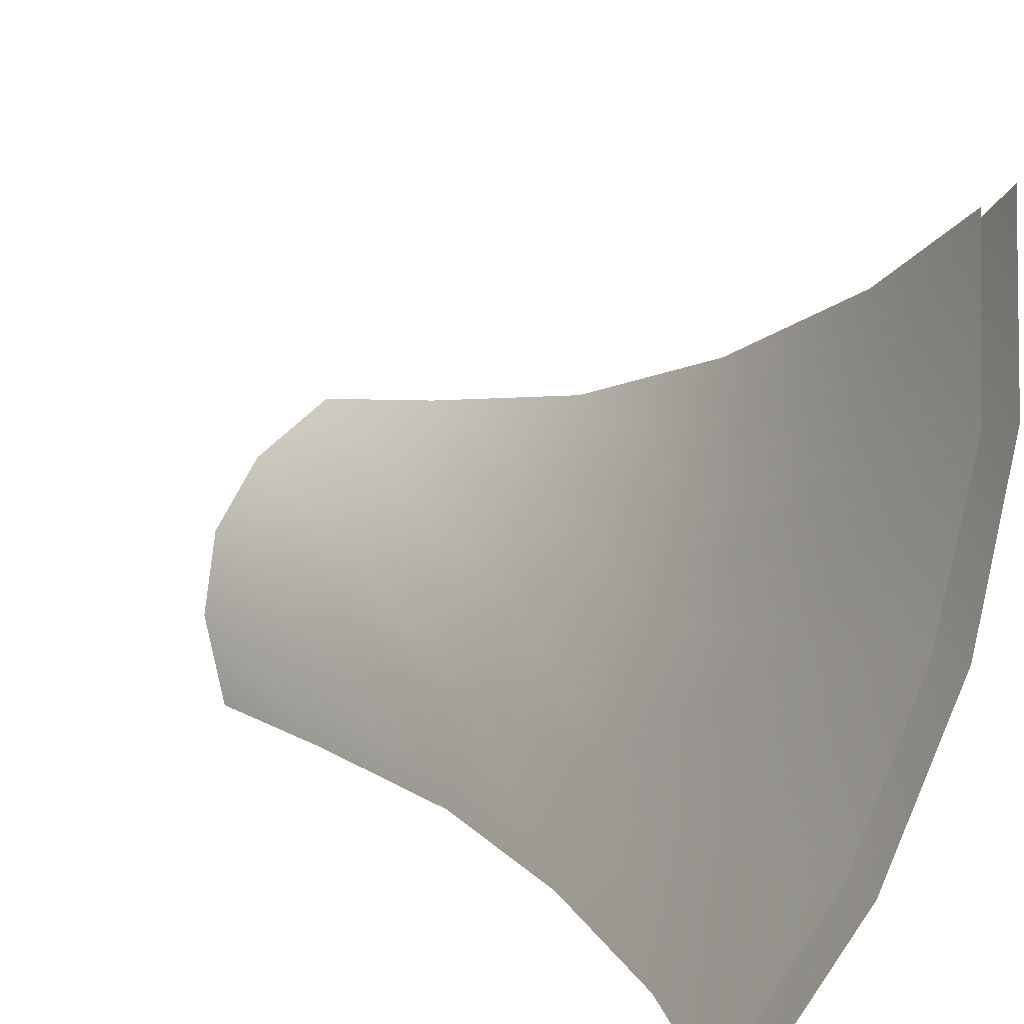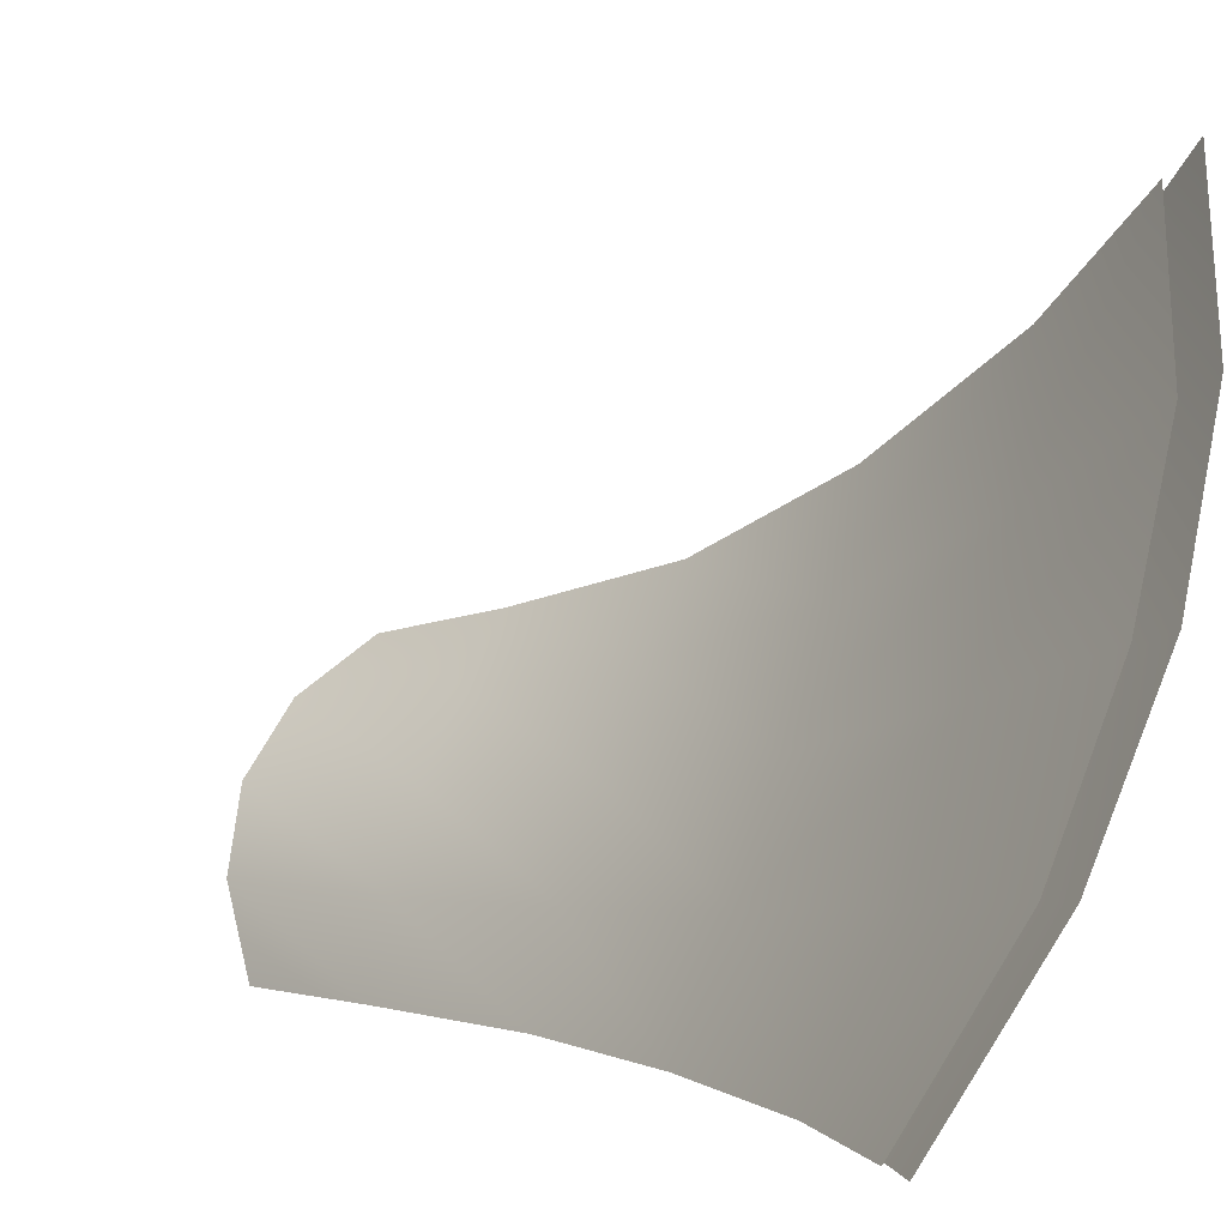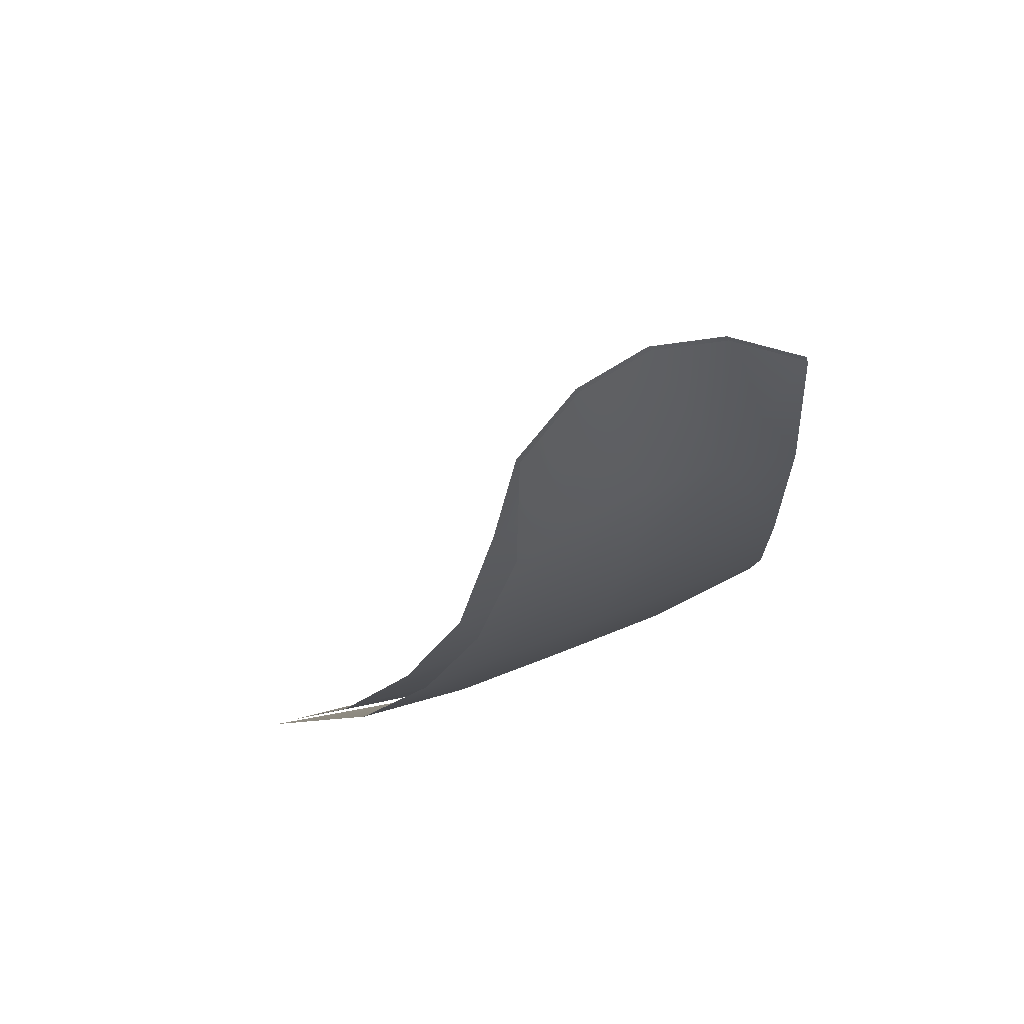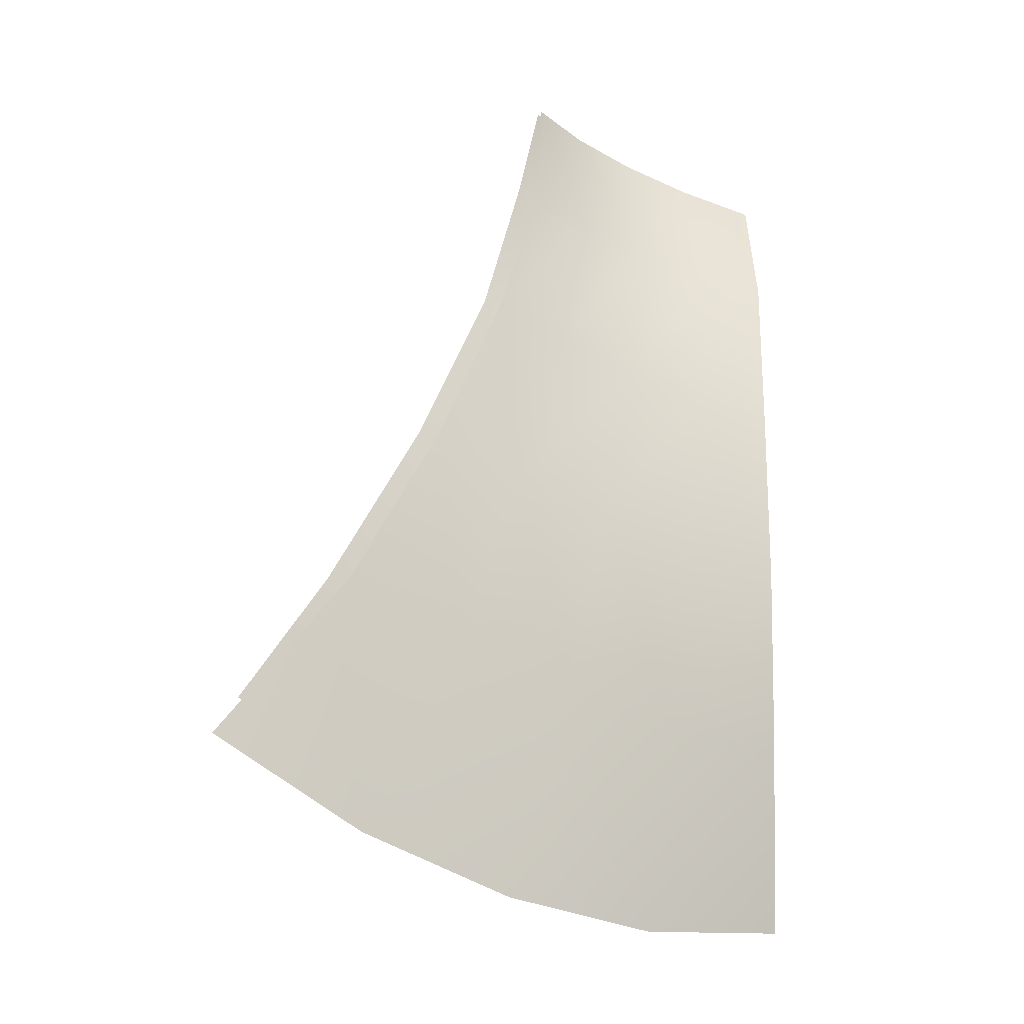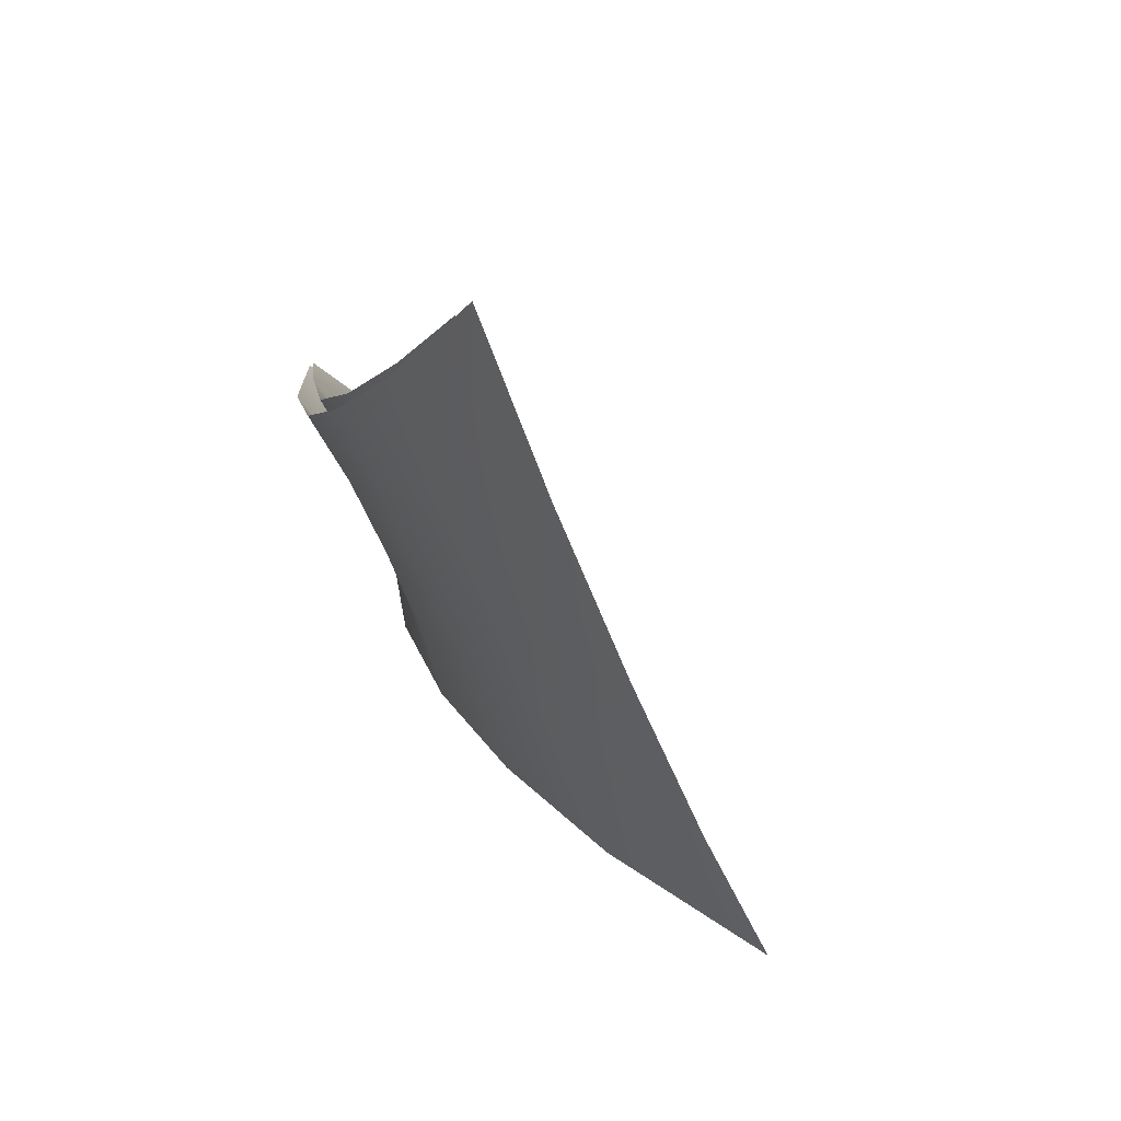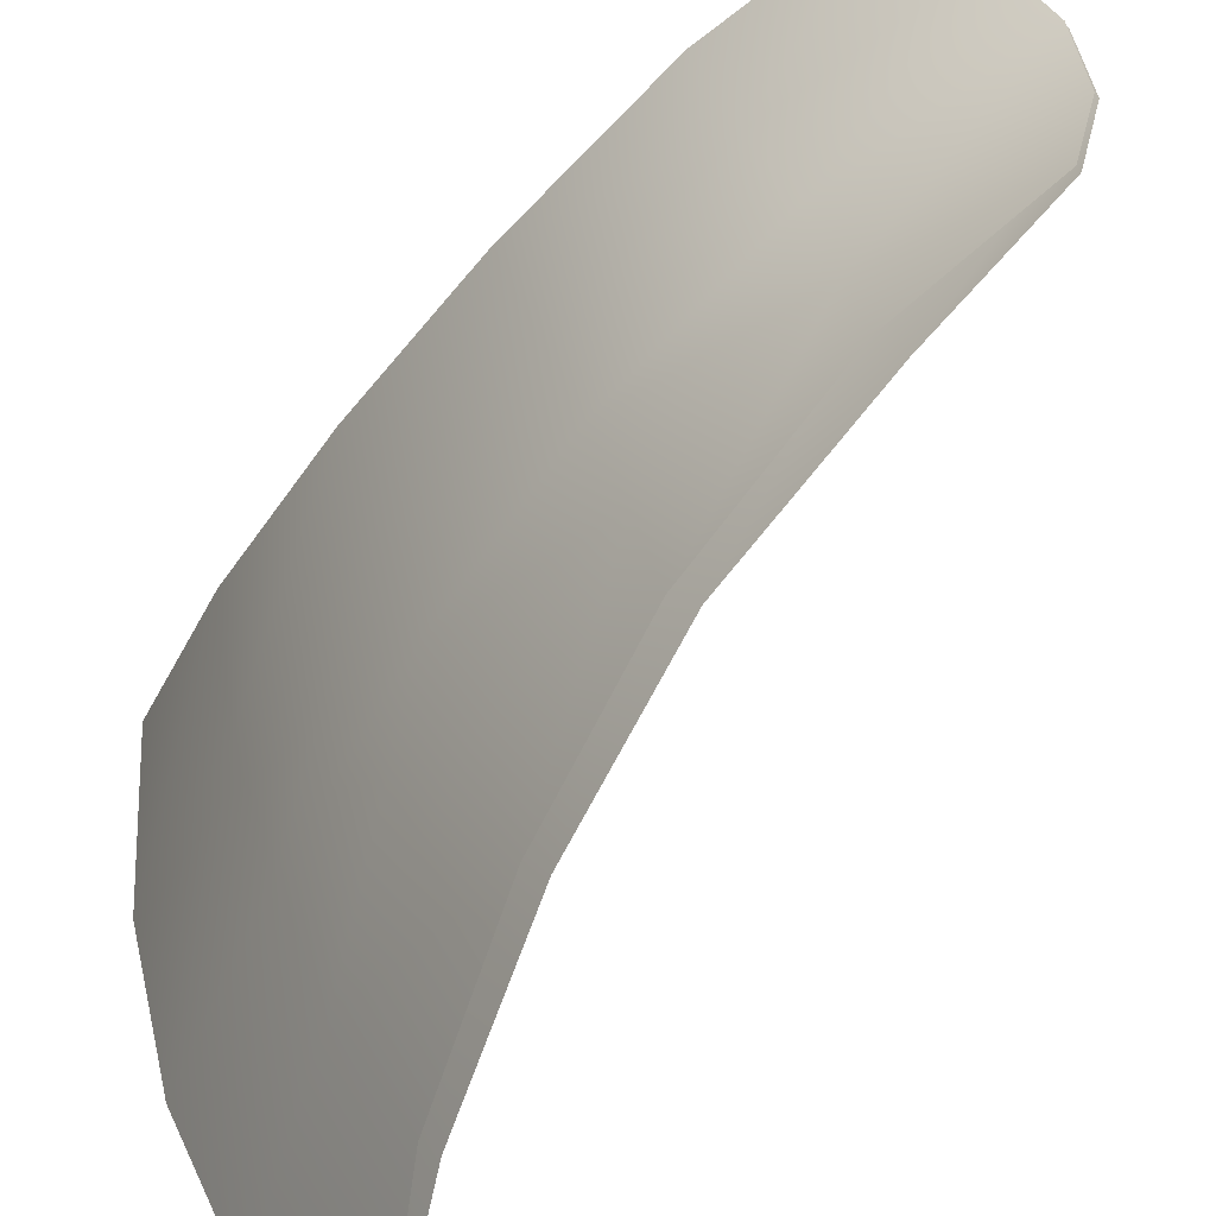
<metadata>
{"format":"obj","ext":"obj","renderer":"f3d","projection":"perspective","resolution":1024,"background":"white","views":[{"elev":16.9,"azim":-52.5,"up":"+Z"},{"elev":1.7,"azim":-53.9,"up":"+Z"},{"elev":52.5,"azim":95.6,"up":"+Y"},{"elev":-45.9,"azim":89.5,"up":"+Y"},{"elev":-68.0,"azim":-127.1,"up":"+Y"},{"elev":-72.7,"azim":127.9,"up":"+Z"}]}
</metadata>
<code>
v  -0.0784 0.5674 0.0195
v  -0.0841 0.5674 -0.0001
v  -0.0955 0.5208 -0.0001
v  -0.0864 0.5208 0.0213
v  -0.0746 0.6112 0.02
v  -0.0774 0.6028 -0.0001
v  -0.1418 0.4342 -0.0002
v  -0.1667 0.404 -0.0002
v  -0.1469 0.39 0.0363
v  -0.1247 0.4266 0.0307
v  -0.0577 0.4767 0.1
v  -0.0709 0.4342 0.1228
v  -0.0421 0.5674 0.0729
v  -0.0478 0.5208 0.0828
v  -0.0618 0.5206 0.0642
v  -0.0562 0.5674 0.0581
v  -0.0748 0.5205 0.0431
v  -0.0686 0.5674 0.0396
v  -0.0388 0.6027 0.067
v  -0.1072 0.4256 0.0618
v  -0.1262 0.3865 0.0726
v  -0.1051 0.39 0.1089
v  -0.0891 0.4265 0.0926
v  -0.0669 0.614 0.0385
v  -0.0835 0.404 0.1444
v  -0.1154 0.4767 -0.0002
v  -0.0546 0.6111 0.0545
v  -0.0881 0.473 0.0508
v  -0.0732 0.4731 0.076
v  -0.1024 0.4733 0.0252
v  -0.1737 0.3951 -0.0003
v  -0.0869 0.3951 0.1504
v  -0.1085 0.3807 0.1128
v  -0.1303 0.3763 0.075
v  -0.152 0.3807 0.0373
v  -0.0656 0.6141 0.0379
v  -0.0733 0.6112 0.0195
v  -0.0761 0.6028 -0.0003
v  -0.0536 0.6112 0.0537
v  -0.0379 0.6029 0.066
v  -0.1045 0.4247 0.0587
v  -0.0847 0.4728 0.0478
v  -0.0704 0.4731 0.0718
v  -0.087 0.4257 0.0881
v  -0.1214 0.4254 0.0291
v  -0.1377 0.4328 -0.0001
v  -0.1109 0.4743 -0.0004
v  -0.0985 0.4728 0.0237
v  -0.0724 0.5652 0.0171
v  -0.0819 0.5179 0.0197
v  -0.0908 0.5175 -0.0005
v  -0.0779 0.5649 -0.0014
v  -0.0693 0.4333 0.1167
v  -0.045 0.5178 0.0778
v  -0.0556 0.4748 0.0943
v  -0.0583 0.5178 0.0602
v  -0.0512 0.5648 0.0529
v  -0.0375 0.5642 0.0667
v  -0.0707 0.5176 0.0403
v  -0.0631 0.5652 0.0358
g separat_3
f 1 2 3
f 3 4 1
f 5 6 2
f 2 1 5
f 7 8 9
f 9 10 7
f 15 14 13
f 13 16 15
f 17 15 16
f 16 18 17
f 20 21 22
f 22 23 20
f 10 9 21
f 21 20 10
f 23 22 25
f 25 12 23
f 28 29 15
f 15 17 28
f 30 28 17
f 17 4 30
f 4 17 18
f 18 1 4
f 29 11 14
f 14 15 29
f 24 5 1
f 1 18 24
f 27 24 18
f 18 16 27
f 19 27 16
f 16 13 19
f 4 3 26
f 26 30 4
f 23 29 28
f 28 20 23
f 20 28 30
f 30 10 20
f 12 11 29
f 29 23 12
f 30 26 7
f 7 10 30
f 41 42 43
f 43 44 41
f 45 46 47
f 47 48 45
f 45 48 42
f 42 41 45
f 49 50 51
f 51 52 49
f 50 48 47
f 47 51 50
f 33 44 53
f 53 32 33
f 54 56 57
f 57 58 54
f 41 34 35
f 35 45 41
f 44 33 34
f 34 41 44
f 43 42 59
f 59 56 43
f 42 48 50
f 50 59 42
f 56 59 60
f 60 57 56
f 59 50 49
f 49 60 59
f 54 55 43
f 43 56 54
f 39 57 60
f 60 36 39
f 36 60 49
f 49 37 36
f 49 52 38
f 38 37 49
f 40 58 57
f 57 39 40
f 44 43 55
f 55 53 44
f 31 46 45
f 45 35 31

</code>
